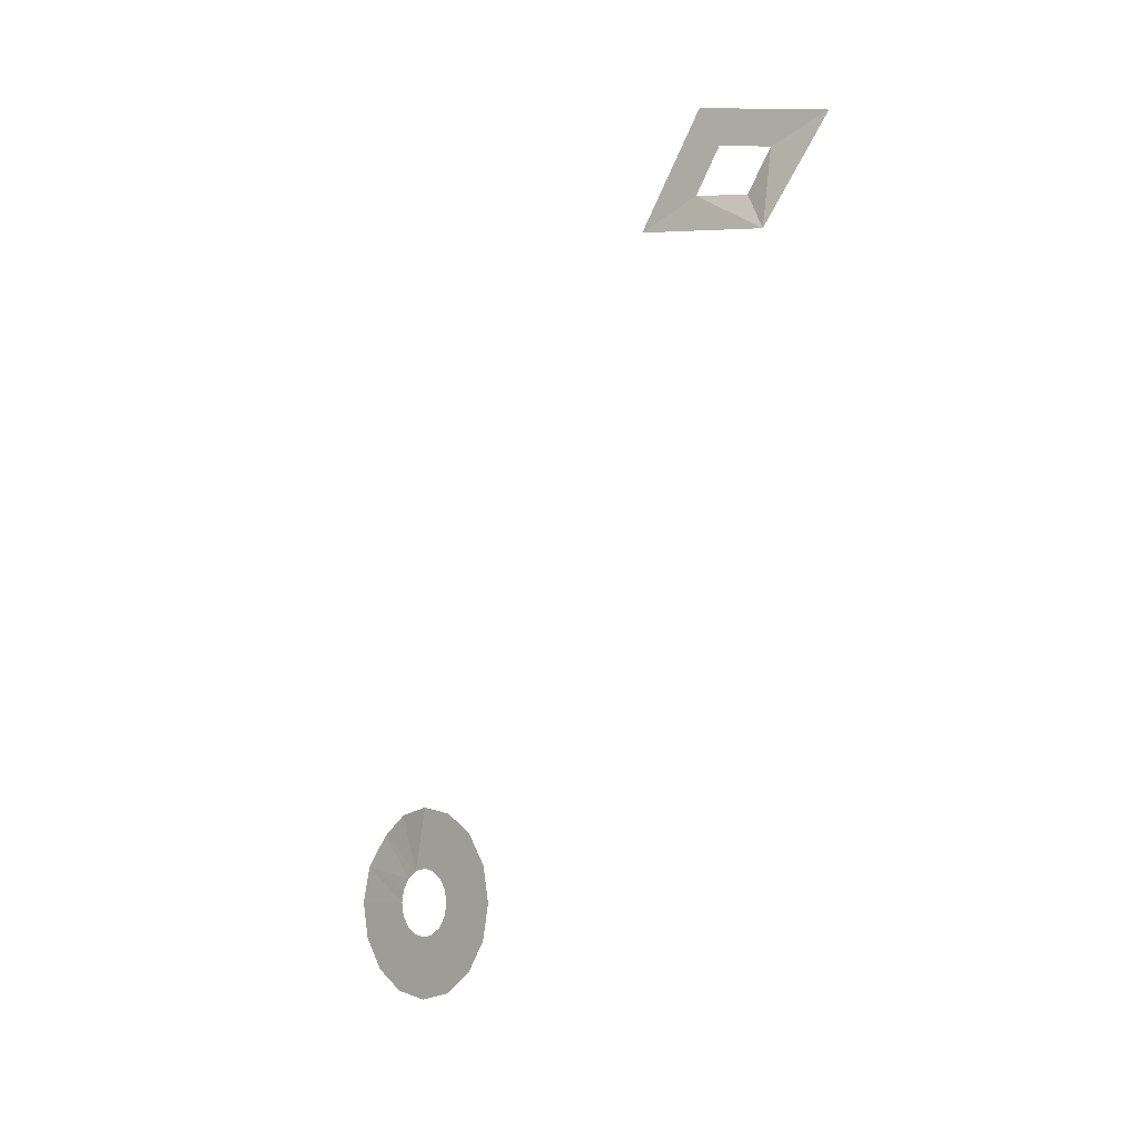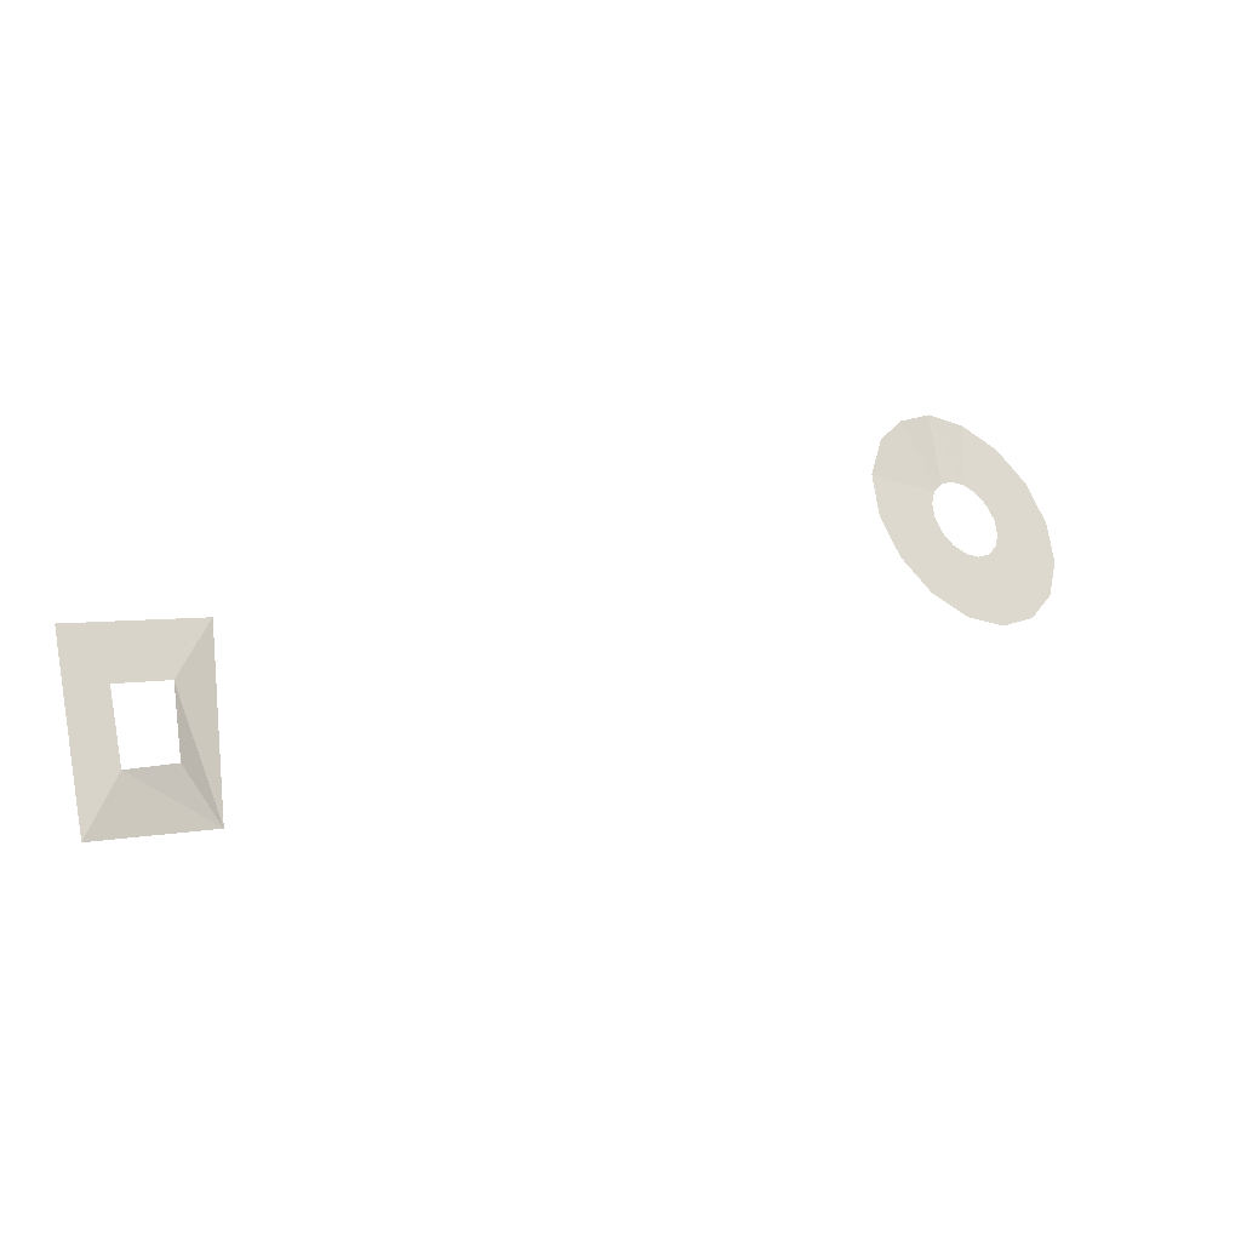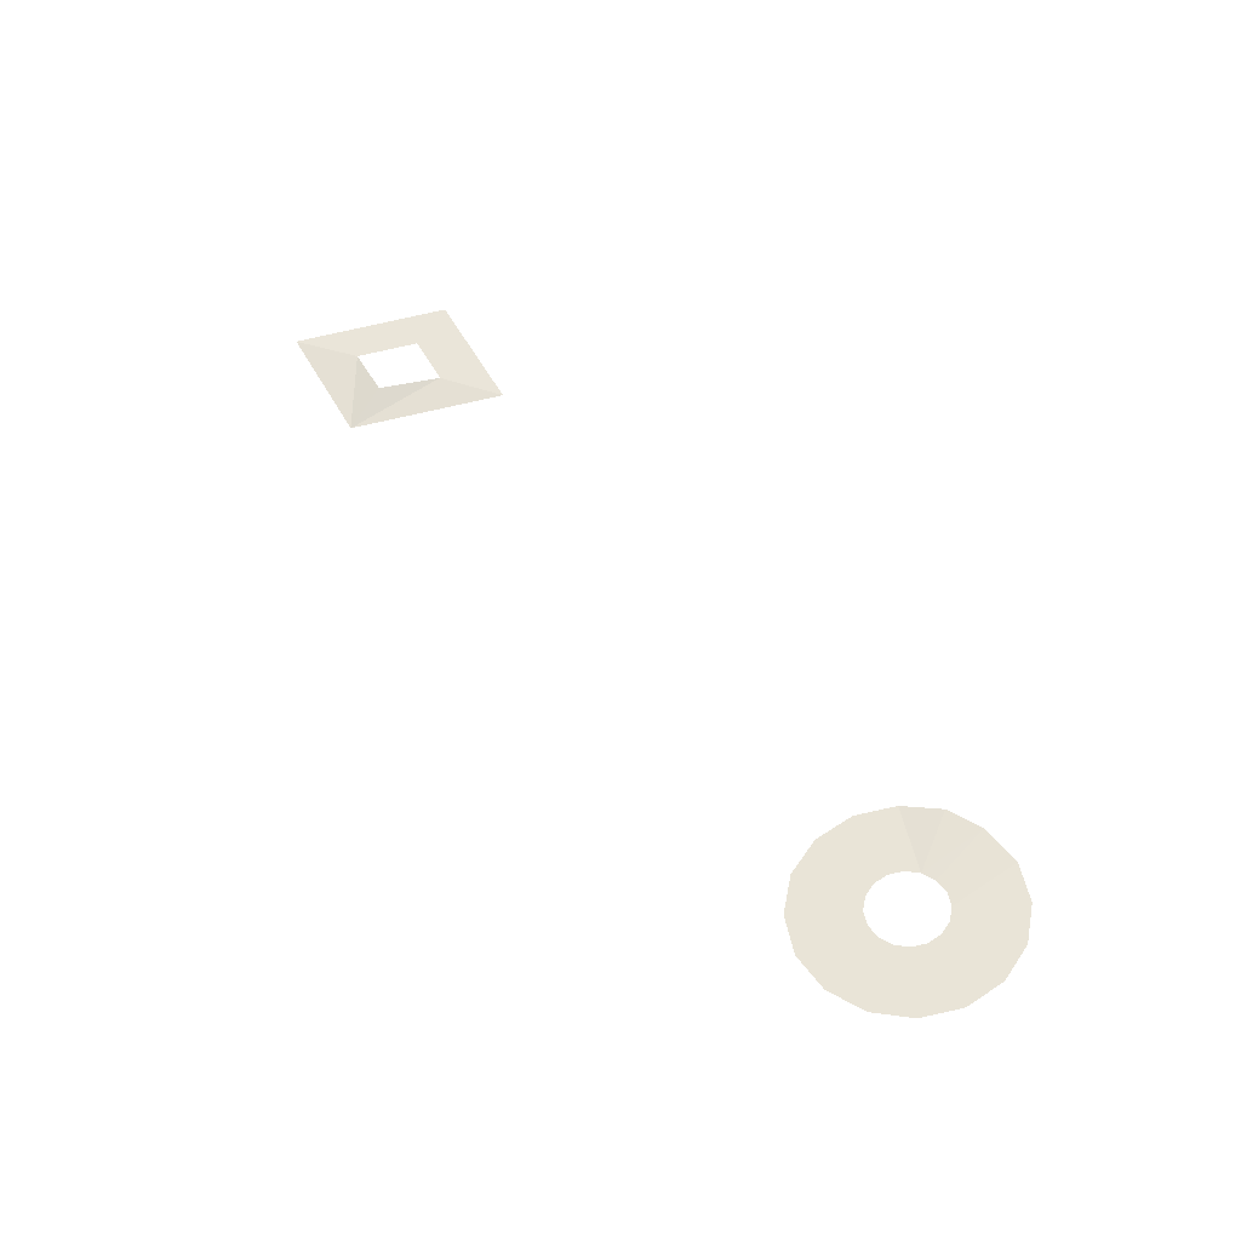
<metadata>
{"format":"obj","ext":"obj","renderer":"f3d","projection":"perspective","resolution":1024,"background":"white","views":[{"elev":-8.5,"azim":-48.9,"up":"+Z"},{"elev":-38.2,"azim":55.4,"up":"+Y"},{"elev":-38.5,"azim":91.0,"up":"+Z"}]}
</metadata>
<code>
v 0.4674 -1.275 -2.125
v 0.4688 -1.288 -2.058
v 0.459 -1.387 -2.125
v 0.4688 -1.288 -2.058
v 0.4586 -1.392 -2.101
v 0.459 -1.387 -2.125
v 0.4688 -1.288 -2.058
v 0.4692 -1.331 -2
v 0.4576 -1.406 -2.081
v 0.4688 -1.288 -2.058
v 0.4576 -1.406 -2.081
v 0.4586 -1.392 -2.101
v 0.4692 -1.331 -2
v 0.464 -1.383 -1.963
v 0.4561 -1.426 -2.067
v 0.4692 -1.331 -2
v 0.4561 -1.426 -2.067
v 0.4576 -1.406 -2.081
v 0.464 -1.383 -1.963
v 0.4542 -1.45 -1.95
v 0.4561 -1.426 -2.067
v 0.4542 -1.45 -1.95
v 0.4542 -1.45 -2.062
v 0.4561 -1.426 -2.067
v 0.4542 -1.45 -1.95
v 0.4491 -1.517 -1.963
v 0.4524 -1.474 -2.067
v 0.4542 -1.45 -2.062
v 0.4491 -1.517 -1.963
v 0.4449 -1.574 -2.001
v 0.4509 -1.494 -2.081
v 0.4524 -1.474 -2.067
v 0.4449 -1.574 -2.001
v 0.442 -1.612 -2.058
v 0.4499 -1.508 -2.101
v 0.4509 -1.494 -2.081
v 0.442 -1.612 -2.058
v 0.441 -1.625 -2.125
v 0.4495 -1.512 -2.125
v 0.4499 -1.508 -2.101
v 0.441 -1.625 -2.125
v 0.442 -1.612 -2.192
v 0.4499 -1.508 -2.149
v 0.4495 -1.512 -2.125
v 0.442 -1.612 -2.192
v 0.4449 -1.574 -2.249
v 0.4509 -1.494 -2.169
v 0.4499 -1.508 -2.149
v 0.4449 -1.574 -2.249
v 0.4491 -1.517 -2.287
v 0.4524 -1.474 -2.183
v 0.4509 -1.494 -2.169
v 0.4491 -1.517 -2.287
v 0.4542 -1.45 -2.3
v 0.4542 -1.45 -2.188
v 0.4524 -1.474 -2.183
v 0.4542 -1.45 -2.3
v 0.4593 -1.383 -2.287
v 0.4561 -1.426 -2.183
v 0.4542 -1.45 -2.188
v 0.4593 -1.383 -2.287
v 0.4636 -1.326 -2.249
v 0.4576 -1.406 -2.169
v 0.4561 -1.426 -2.183
v 0.4636 -1.326 -2.249
v 0.4664 -1.288 -2.192
v 0.4586 -1.392 -2.149
v 0.4576 -1.406 -2.169
v 0.4664 -1.288 -2.192
v 0.4674 -1.275 -2.125
v 0.459 -1.387 -2.125
v 0.4586 -1.392 -2.149
v 0.3558 -2.441 -0.8709
v 0.3206 -2.334 -1.053
v 0.3525 -2.329 -0.9068
v 0.3206 -2.334 -1.053
v 0.3457 -2.286 -0.9796
v 0.3525 -2.329 -0.9068
v 0.3206 -2.334 -1.053
v 0.3438 -2.066 -0.9992
v 0.3477 -2.179 -0.9581
v 0.3206 -2.334 -1.053
v 0.3477 -2.179 -0.9581
v 0.3457 -2.286 -0.9796
v 0.3438 -2.066 -0.9992
v 0.3625 -2.176 -0.8003
v 0.3552 -2.223 -0.8786
v 0.3477 -2.179 -0.9581
v 0.3625 -2.176 -0.8003
v 0.3558 -2.441 -0.8709
v 0.3525 -2.329 -0.9068
v 0.3552 -2.223 -0.8786
g mesh7158028
f 1 2 3
f 4 5 6
f 7 8 9
f 10 11 12
f 13 14 15
f 16 17 18
f 19 20 21
f 22 23 24
f 25 26 27
f 27 28 25
f 29 30 31
f 31 32 29
f 33 34 35
f 35 36 33
f 37 38 39
f 39 40 37
f 41 42 43
f 43 44 41
f 45 46 47
f 47 48 45
f 49 50 51
f 51 52 49
f 53 54 55
f 55 56 53
f 57 58 59
f 59 60 57
f 61 62 63
f 63 64 61
f 65 66 67
f 67 68 65
f 69 70 71
f 71 72 69
f 73 74 75
f 76 77 78
f 79 80 81
f 82 83 84
f 85 86 87
f 87 88 85
f 89 90 91
f 91 92 89

</code>
